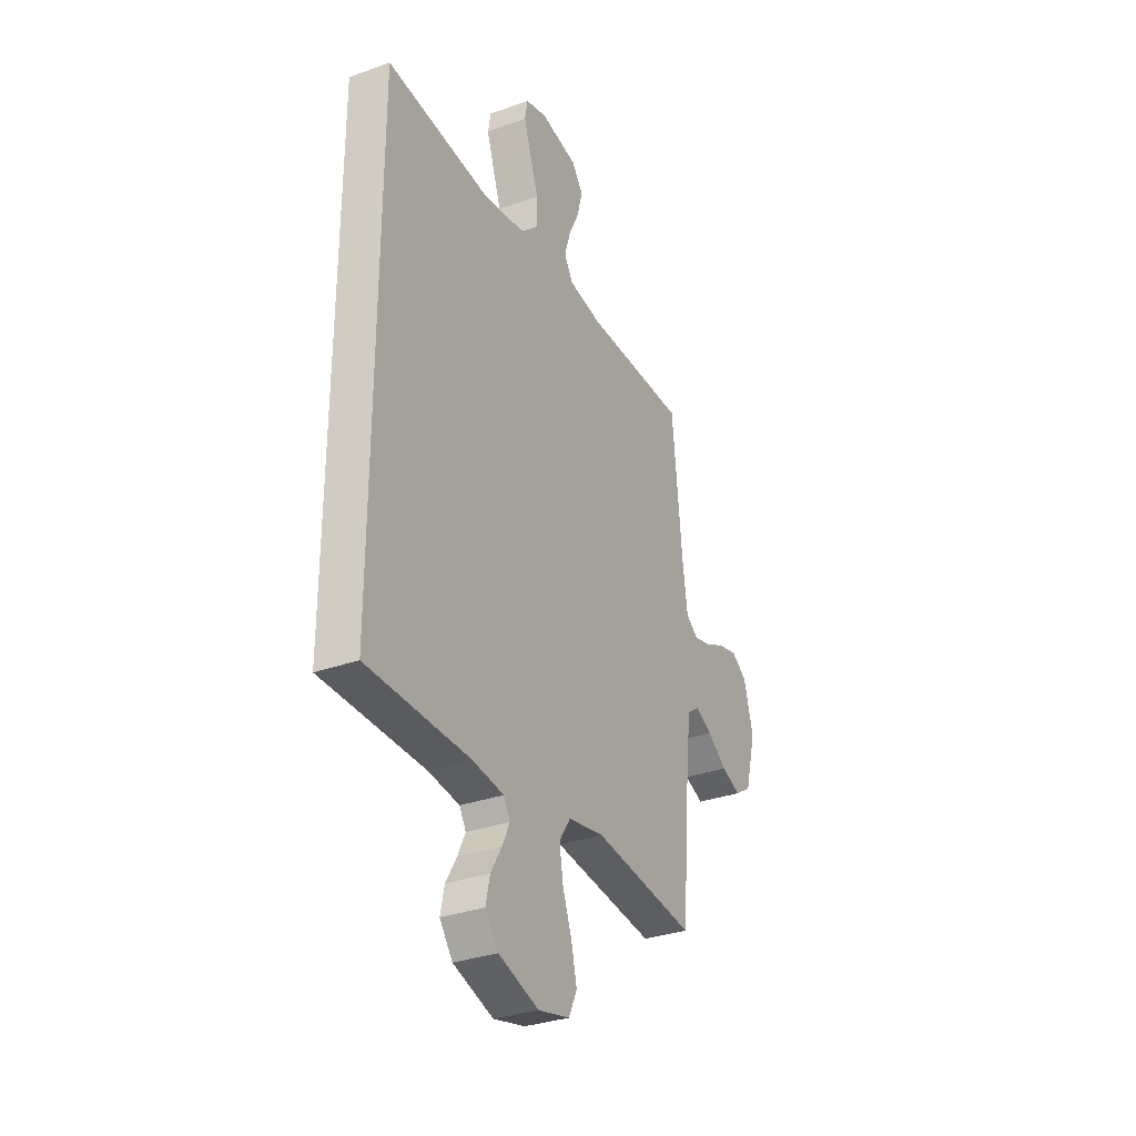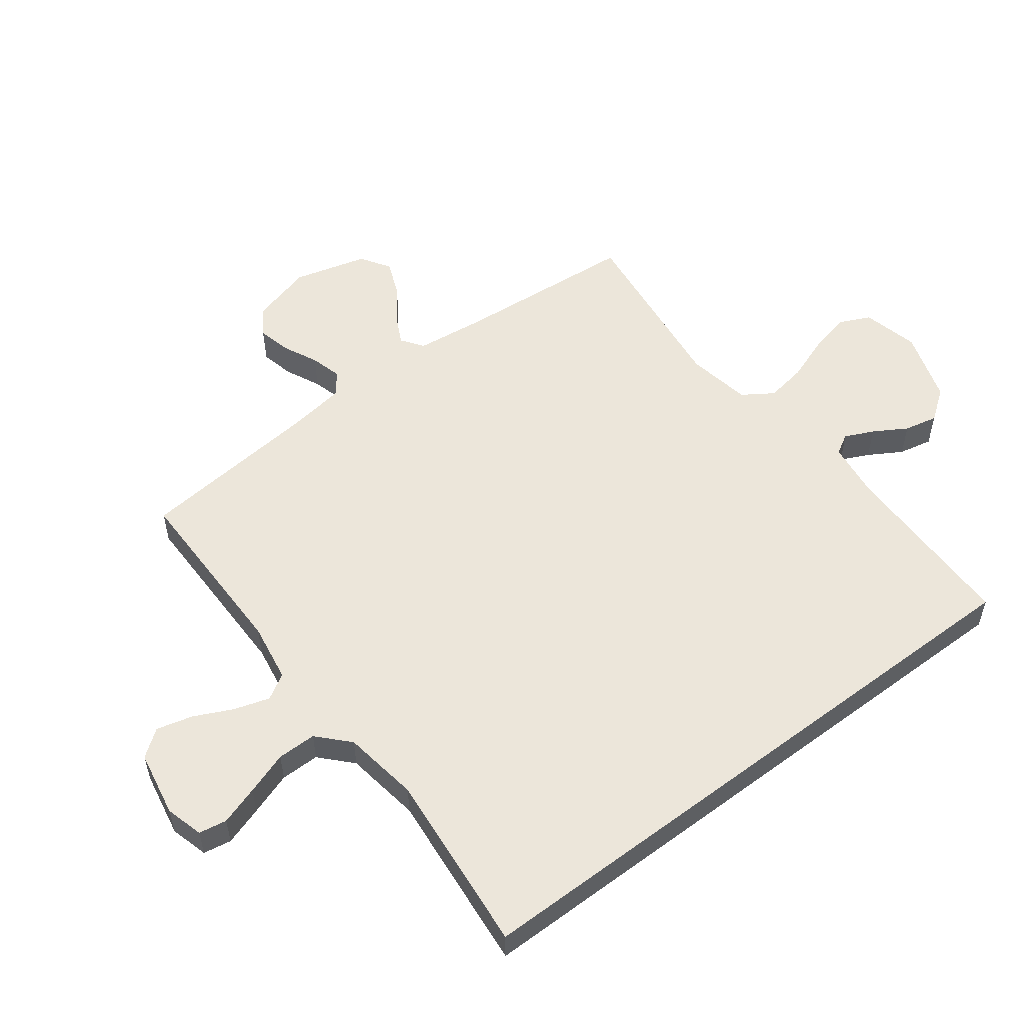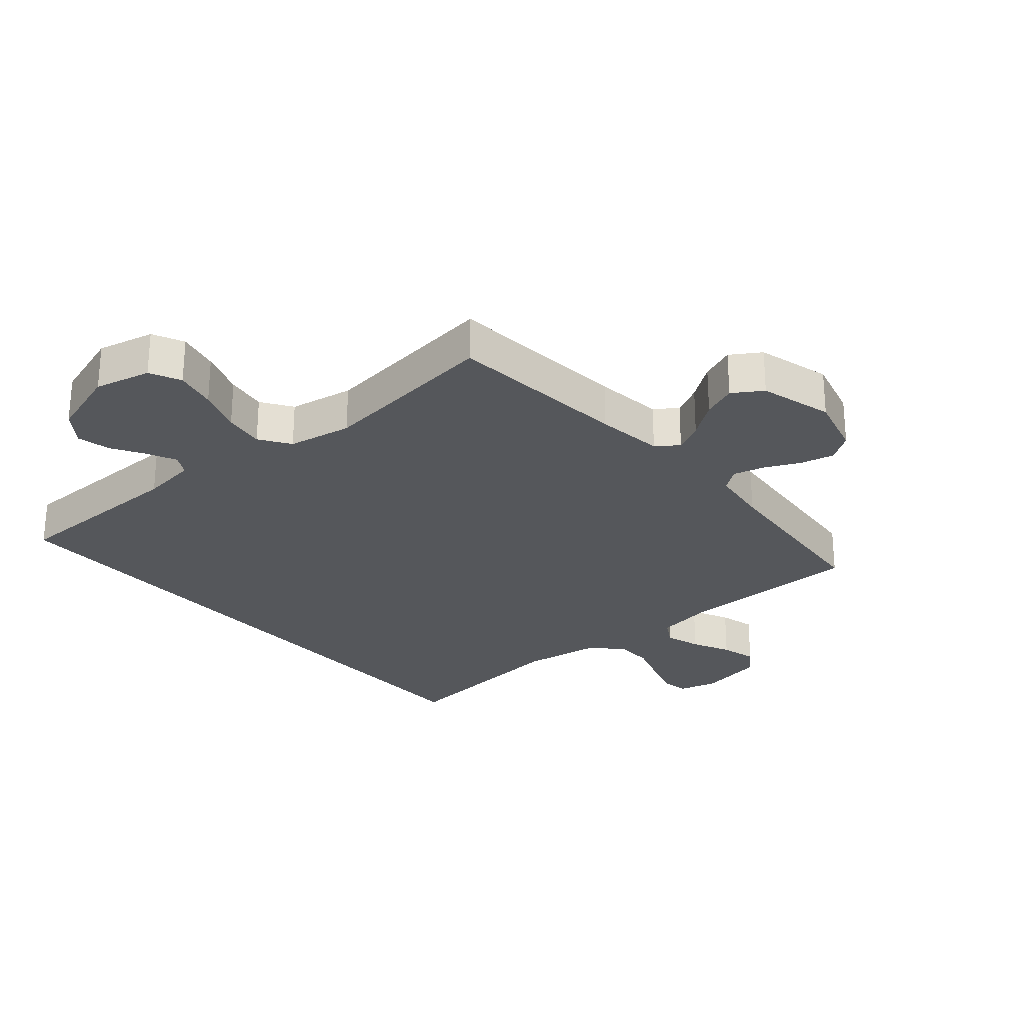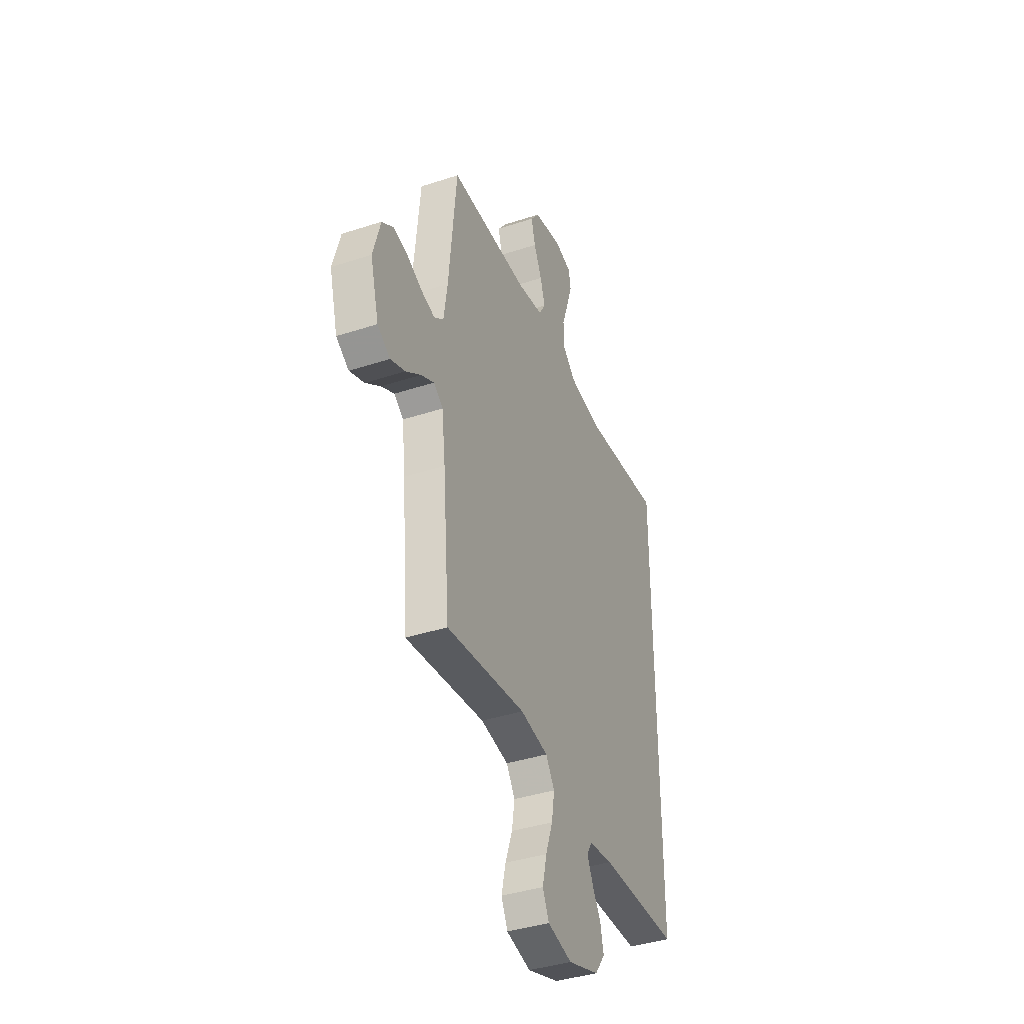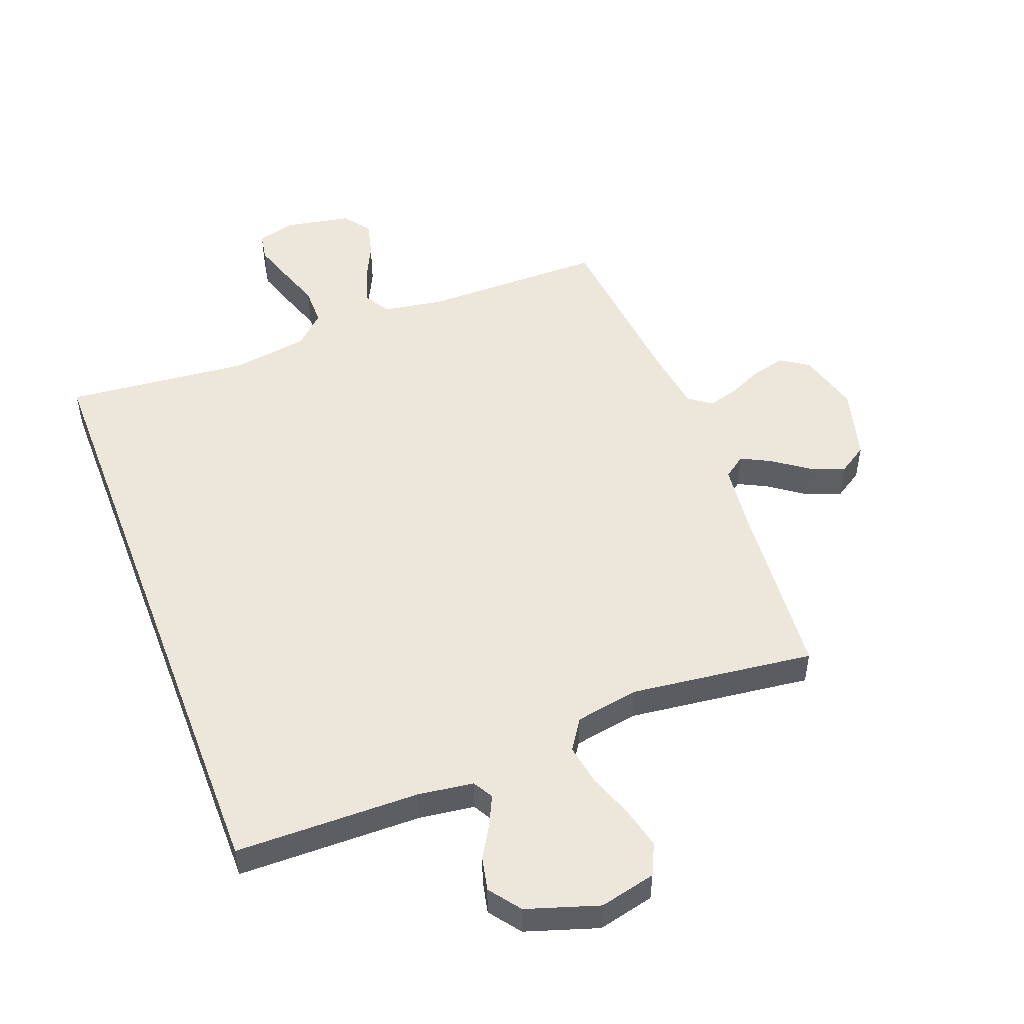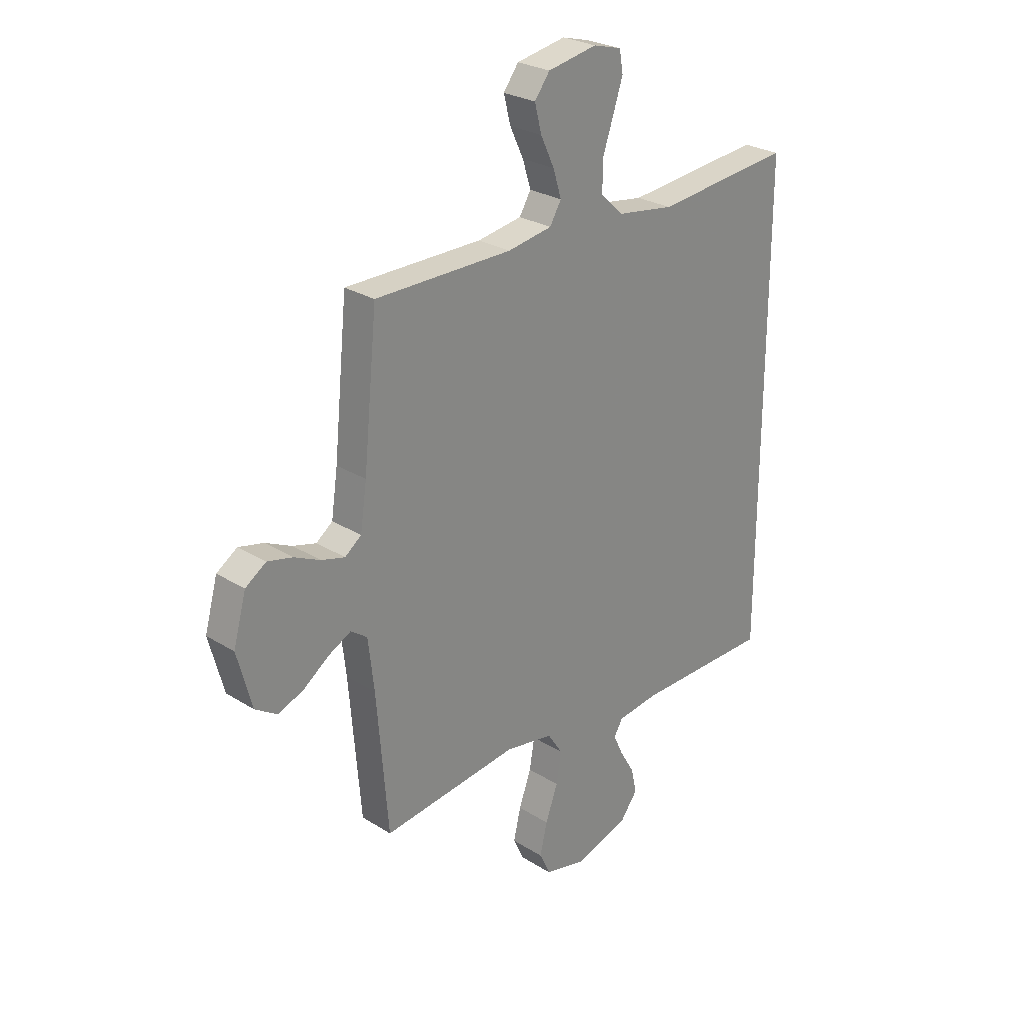
<metadata>
{"format":"obj","ext":"obj","renderer":"f3d","projection":"perspective","resolution":1024,"background":"white","views":[{"elev":-32.0,"azim":116.8,"up":"+Z"},{"elev":54.5,"azim":52.9,"up":"+Y"},{"elev":-26.6,"azim":-139.1,"up":"+Y"},{"elev":-39.2,"azim":-67.7,"up":"+Z"},{"elev":50.4,"azim":159.2,"up":"+Y"},{"elev":26.8,"azim":-45.8,"up":"+Z"}]}
</metadata>
<code>
v 0.5 0.07 -0.522
v 0.2 0.07 -0.525
v 0.109 0.07 -0.537
v 0.09 0.07 -0.57
v 0.112 0.07 -0.617
v 0.144 0.07 -0.671
v 0.156 0.07 -0.726
v 0.118 0.07 -0.777
v 0 0.07 -0.815
v -0.092 0.07 -0.793
v -0.116 0.07 -0.742
v -0.1 0.07 -0.674
v -0.073 0.07 -0.6
v -0.062 0.07 -0.533
v -0.095 0.07 -0.483
v -0.2 0.07 -0.464
v -0.5 0.07 -0.5
v -0.525 0.07 -0.2
v -0.538 0.07 -0.089
v -0.574 0.07 -0.063
v -0.623 0.07 -0.088
v -0.68 0.07 -0.129
v -0.736 0.07 -0.151
v -0.784 0.07 -0.12
v -0.816 0.07 0
v -0.788 0.07 0.101
v -0.743 0.07 0.131
v -0.688 0.07 0.118
v -0.631 0.07 0.091
v -0.58 0.07 0.077
v -0.544 0.07 0.104
v -0.53 0.07 0.2
v -0.5 0.07 0.5
v -0.2 0.07 0.5
v -0.103 0.07 0.516
v -0.078 0.07 0.558
v -0.096 0.07 0.616
v -0.126 0.07 0.679
v -0.141 0.07 0.738
v -0.108 0.07 0.782
v 0 0.07 0.802
v 0.062 0.07 0.785
v 0.07 0.07 0.739
v 0.049 0.07 0.675
v 0.025 0.07 0.605
v 0.025 0.07 0.541
v 0.075 0.07 0.494
v 0.2 0.07 0.475
v 0.5 0.07 0.504
v 0.5 0 -0.522
v 0.2 0 -0.525
v 0.109 0 -0.537
v 0.09 0 -0.57
v 0.112 0 -0.617
v 0.144 0 -0.671
v 0.156 0 -0.726
v 0.118 0 -0.777
v 0 0 -0.815
v -0.092 0 -0.793
v -0.116 0 -0.742
v -0.1 0 -0.674
v -0.073 0 -0.6
v -0.062 0 -0.533
v -0.095 0 -0.483
v -0.2 0 -0.464
v -0.5 0 -0.5
v -0.525 0 -0.2
v -0.538 0 -0.089
v -0.574 0 -0.063
v -0.623 0 -0.088
v -0.68 0 -0.129
v -0.736 0 -0.151
v -0.784 0 -0.12
v -0.816 0 0
v -0.788 0 0.101
v -0.743 0 0.131
v -0.688 0 0.118
v -0.631 0 0.091
v -0.58 0 0.077
v -0.544 0 0.104
v -0.53 0 0.2
v -0.5 0 0.5
v -0.2 0 0.5
v -0.103 0 0.516
v -0.078 0 0.558
v -0.096 0 0.616
v -0.126 0 0.679
v -0.141 0 0.738
v -0.108 0 0.782
v 0 0 0.802
v 0.062 0 0.785
v 0.07 0 0.739
v 0.049 0 0.675
v 0.025 0 0.605
v 0.025 0 0.541
v 0.075 0 0.494
v 0.2 0 0.475
v 0.5 0 0.504
f 48 49 1 2
f 47 48 2 3
f 46 47 3 4
f 42 43 44 45
f 40 41 42 45
f 40 45 46
f 37 38 39 40
f 36 37 40 46
f 35 36 46 4
f 32 33 34
f 31 32 34 35
f 26 27 28 29
f 26 29 30
f 25 26 30
f 24 25 30
f 21 22 23 24
f 20 21 24 30
f 19 20 30 31
f 16 17 18
f 15 16 18 19
f 10 11 12 13
f 10 13 14
f 9 10 14
f 8 9 14
f 5 6 7 8
f 4 5 8 14
f 35 4 14 15
f 15 19 31 35
f 51 50 98 97
f 52 51 97 96
f 53 52 96 95
f 94 93 92 91
f 94 91 90 89
f 95 94 89
f 89 88 87 86
f 95 89 86 85
f 53 95 85 84
f 83 82 81
f 84 83 81 80
f 78 77 76 75
f 79 78 75
f 79 75 74
f 79 74 73
f 73 72 71 70
f 79 73 70 69
f 80 79 69 68
f 67 66 65
f 68 67 65 64
f 62 61 60 59
f 63 62 59
f 63 59 58
f 63 58 57
f 57 56 55 54
f 63 57 54 53
f 64 63 53 84
f 84 80 68 64
f 1 50 51 2
f 2 51 52 3
f 3 52 53 4
f 4 53 54 5
f 5 54 55 6
f 6 55 56 7
f 7 56 57 8
f 8 57 58 9
f 9 58 59 10
f 10 59 60 11
f 11 60 61 12
f 12 61 62 13
f 13 62 63 14
f 14 63 64 15
f 15 64 65 16
f 16 65 66 17
f 17 66 67 18
f 18 67 68 19
f 19 68 69 20
f 20 69 70 21
f 21 70 71 22
f 22 71 72 23
f 23 72 73 24
f 24 73 74 25
f 25 74 75 26
f 26 75 76 27
f 27 76 77 28
f 28 77 78 29
f 29 78 79 30
f 30 79 80 31
f 31 80 81 32
f 32 81 82 33
f 33 82 83 34
f 34 83 84 35
f 35 84 85 36
f 36 85 86 37
f 37 86 87 38
f 38 87 88 39
f 39 88 89 40
f 40 89 90 41
f 41 90 91 42
f 42 91 92 43
f 43 92 93 44
f 44 93 94 45
f 45 94 95 46
f 46 95 96 47
f 47 96 97 48
f 48 97 98 49
f 49 98 50 1

</code>
